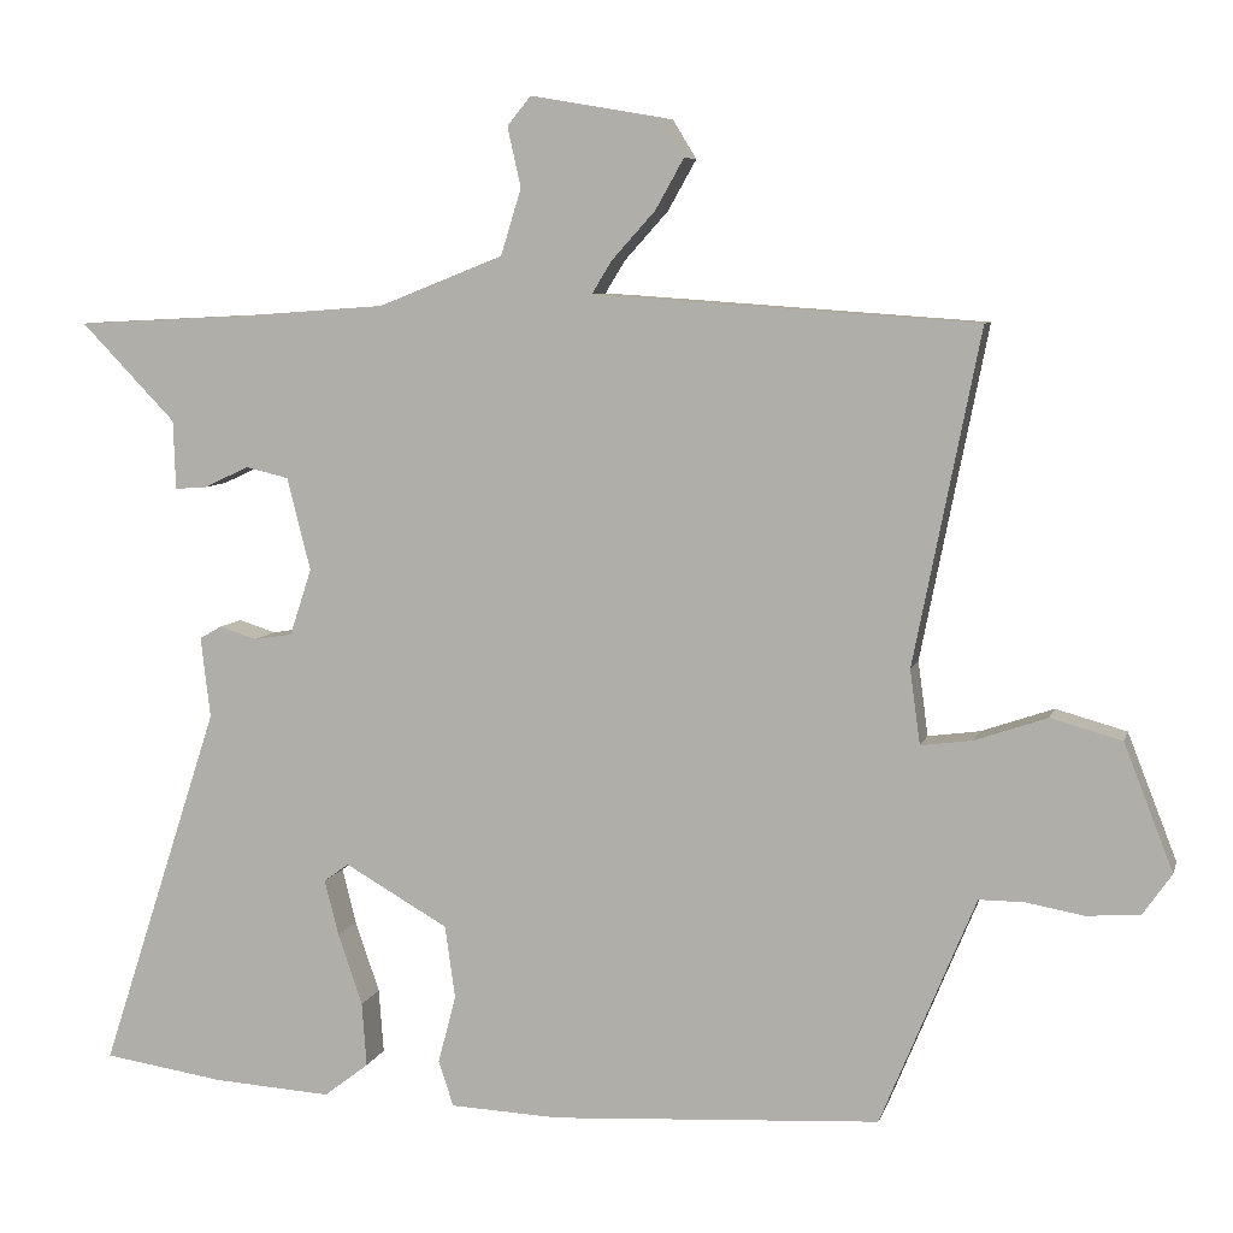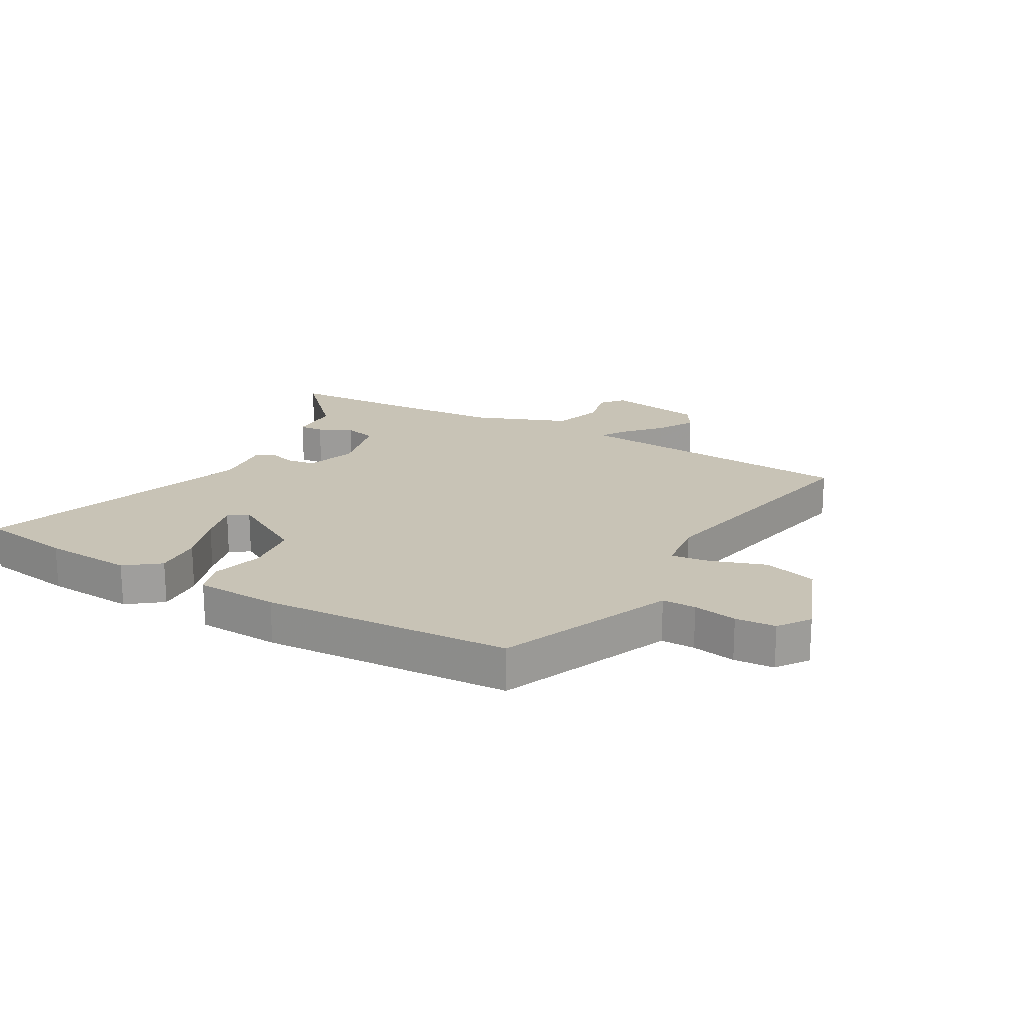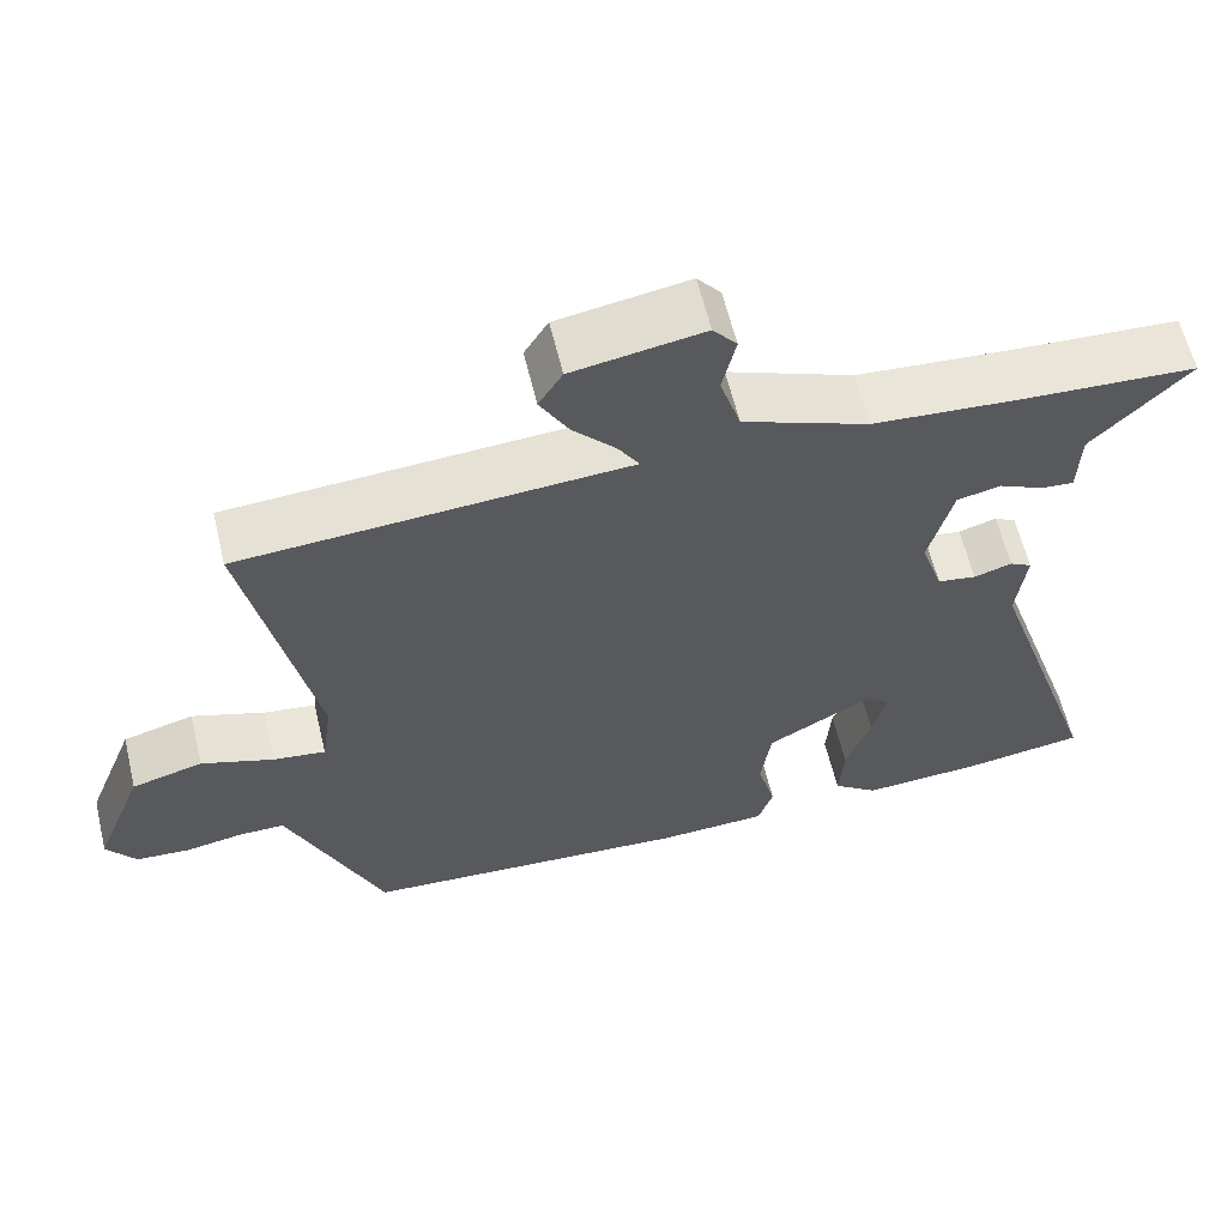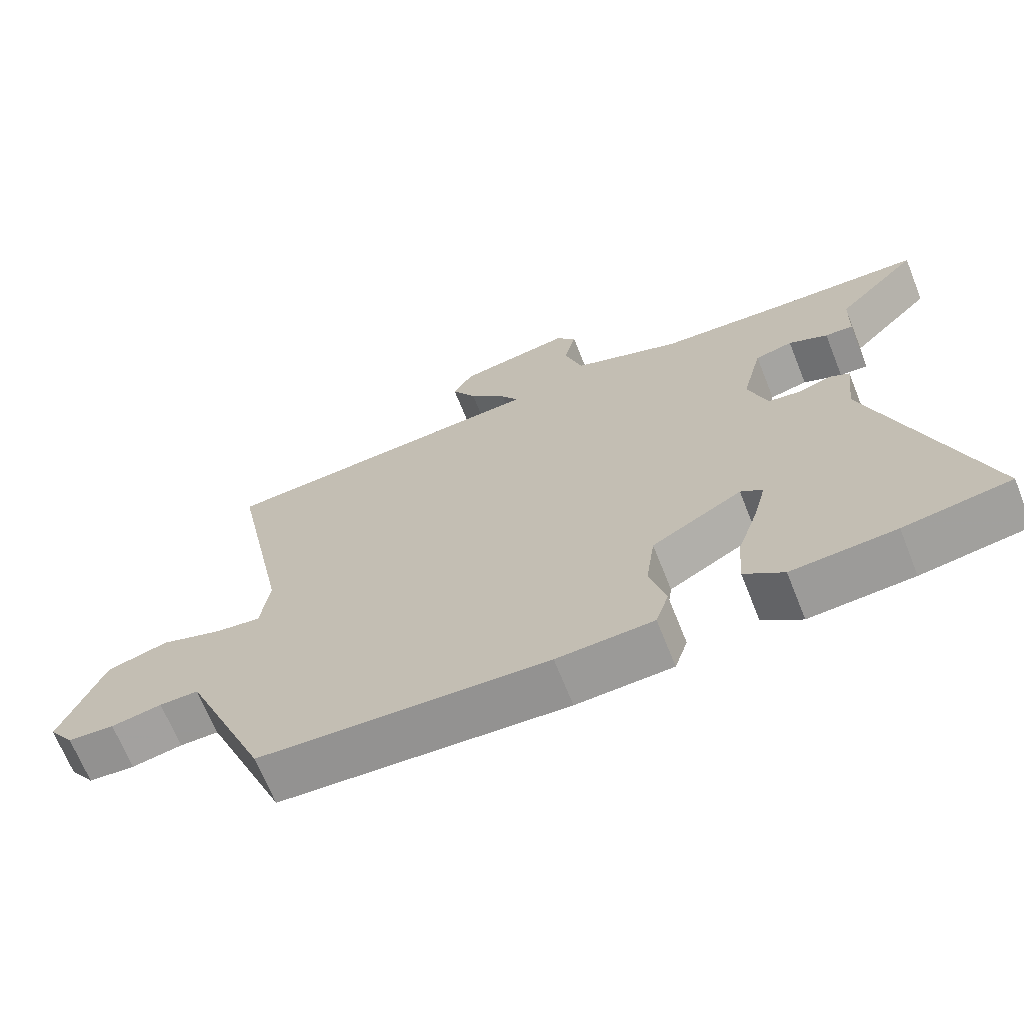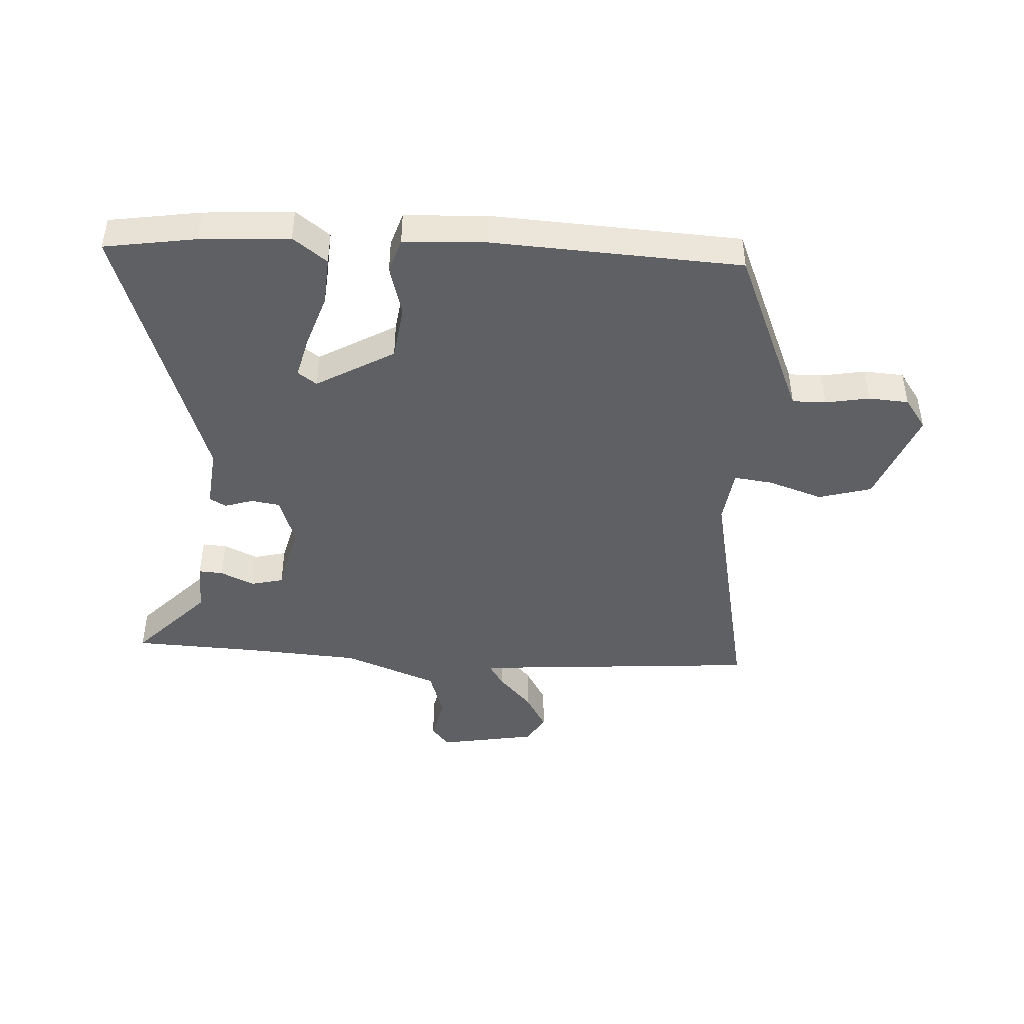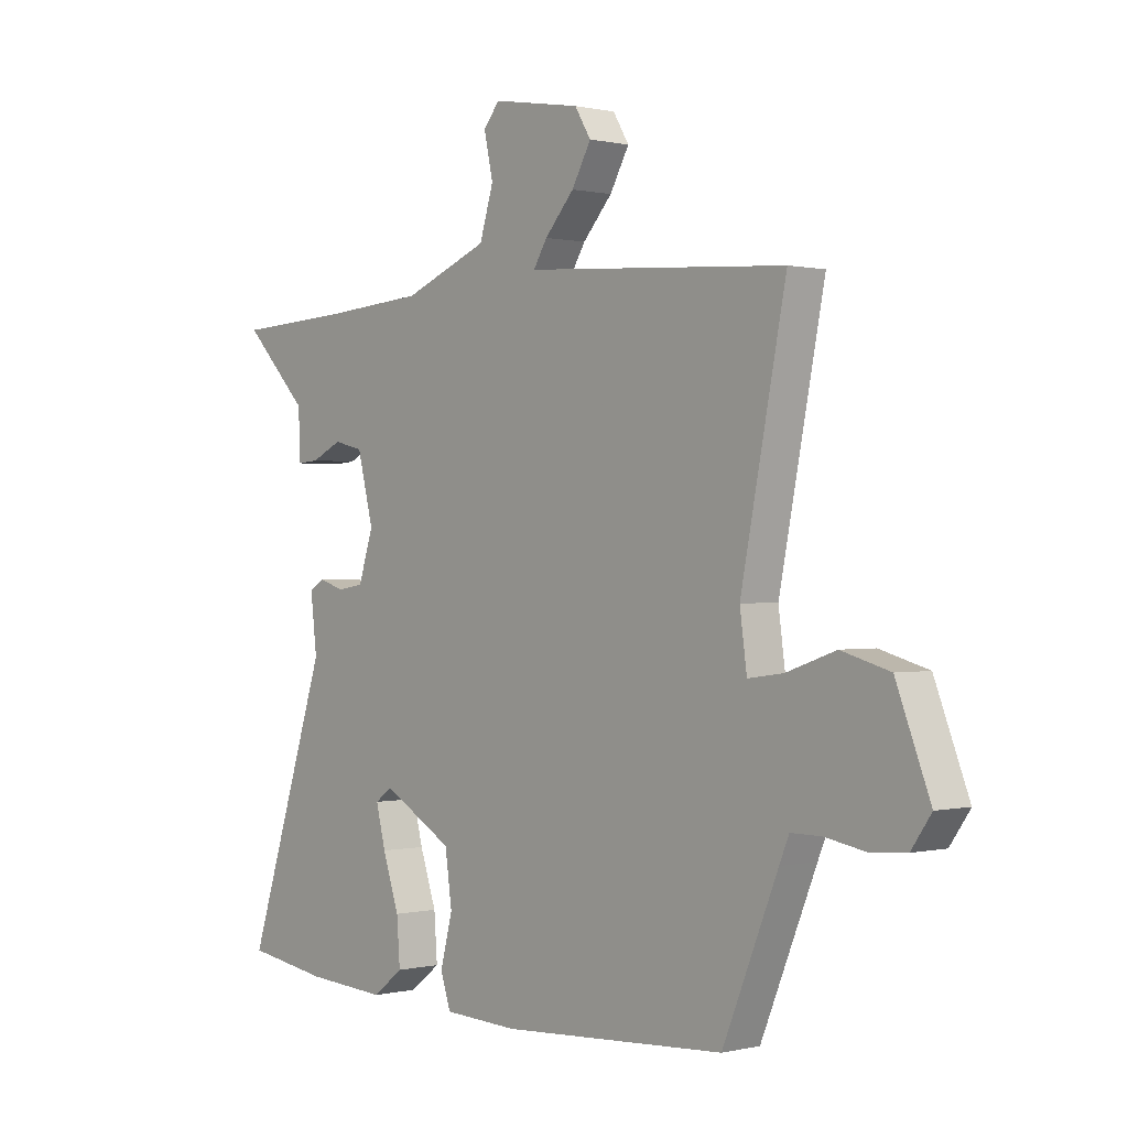
<metadata>
{"format":"obj","ext":"obj","renderer":"f3d","projection":"perspective","resolution":1024,"background":"white","views":[{"elev":7.4,"azim":-166.0,"up":"+Z"},{"elev":19.5,"azim":-150.2,"up":"+Y"},{"elev":61.1,"azim":-13.5,"up":"+Z"},{"elev":-68.2,"azim":21.8,"up":"+Z"},{"elev":-44.4,"azim":177.1,"up":"+Y"},{"elev":0.3,"azim":-131.0,"up":"+Z"}]}
</metadata>
<code>
v -0.431 0.07 -0.498
v -0.534 0.07 -0.249
v -0.552 0.07 -0.206
v -0.609 0.07 -0.206
v -0.683 0.07 -0.219
v -0.751 0.07 -0.214
v -0.788 0.07 -0.161
v -0.725 0.07 0
v -0.635 0.07 0.025
v -0.543 0.07 -0.007
v -0.477 0.07 -0.016
v -0.464 0.07 0.079
v -0.548 0.07 0.502
v -0.108 0.07 0.532
v -0.06 0.07 0.535
v -0.086 0.07 0.577
v -0.141 0.07 0.638
v -0.177 0.07 0.702
v -0.147 0.07 0.751
v 0.018 0.07 0.779
v 0.048 0.07 0.742
v 0.031 0.07 0.666
v 0.057 0.07 0.582
v 0.216 0.07 0.519
v 0.405 0.07 0.505
v 0.622 0.07 0.494
v 0.501 0.07 0.369
v 0.498 0.07 0.281
v 0.457 0.07 0.284
v 0.4 0.07 0.311
v 0.345 0.07 0.298
v 0.315 0.07 0.18
v 0.343 0.07 0.095
v 0.392 0.07 0.087
v 0.44 0.07 0.102
v 0.468 0.07 0.086
v 0.456 0.07 -0.017
v 0.609 0.07 -0.484
v 0.454 0.07 -0.507
v 0.303 0.07 -0.516
v 0.246 0.07 -0.472
v 0.252 0.07 -0.39
v 0.283 0.07 -0.299
v 0.301 0.07 -0.228
v 0.269 0.07 -0.205
v 0.137 0.07 -0.28
v 0.124 0.07 -0.373
v 0.147 0.07 -0.46
v 0.128 0.07 -0.518
v -0.012 0.07 -0.524
v -0.431 0 -0.498
v -0.534 0 -0.249
v -0.552 0 -0.206
v -0.609 0 -0.206
v -0.683 0 -0.219
v -0.751 0 -0.214
v -0.788 0 -0.161
v -0.725 0 0
v -0.635 0 0.025
v -0.543 0 -0.007
v -0.477 0 -0.016
v -0.464 0 0.079
v -0.548 0 0.502
v -0.108 0 0.532
v -0.06 0 0.535
v -0.086 0 0.577
v -0.141 0 0.638
v -0.177 0 0.702
v -0.147 0 0.751
v 0.018 0 0.779
v 0.048 0 0.742
v 0.031 0 0.666
v 0.057 0 0.582
v 0.216 0 0.519
v 0.405 0 0.505
v 0.622 0 0.494
v 0.501 0 0.369
v 0.498 0 0.281
v 0.457 0 0.284
v 0.4 0 0.311
v 0.345 0 0.298
v 0.315 0 0.18
v 0.343 0 0.095
v 0.392 0 0.087
v 0.44 0 0.102
v 0.468 0 0.086
v 0.456 0 -0.017
v 0.609 0 -0.484
v 0.454 0 -0.507
v 0.303 0 -0.516
v 0.246 0 -0.472
v 0.252 0 -0.39
v 0.283 0 -0.299
v 0.301 0 -0.228
v 0.269 0 -0.205
v 0.137 0 -0.28
v 0.124 0 -0.373
v 0.147 0 -0.46
v 0.128 0 -0.518
v -0.012 0 -0.524
f 47 48 49 50
f 46 47 50 1
f 45 46 1 2
f 40 41 42 43
f 40 43 44
f 37 38 39 40
f 37 40 44
f 34 35 36 37
f 33 34 37 44
f 32 33 44 45
f 27 28 29 30
f 25 26 27 30
f 24 25 30 31
f 23 24 31 32
f 19 20 21 22
f 19 22 23
f 16 17 18 19
f 15 16 19 23
f 12 13 14 15
f 11 12 15 23
f 7 8 9 10
f 7 10 11
f 4 5 6 7
f 3 4 7 11
f 11 23 32 45
f 2 3 11 45
f 100 99 98 97
f 51 100 97 96
f 52 51 96 95
f 93 92 91 90
f 94 93 90
f 90 89 88 87
f 94 90 87
f 87 86 85 84
f 94 87 84 83
f 95 94 83 82
f 80 79 78 77
f 80 77 76 75
f 81 80 75 74
f 82 81 74 73
f 72 71 70 69
f 73 72 69
f 69 68 67 66
f 73 69 66 65
f 65 64 63 62
f 73 65 62 61
f 60 59 58 57
f 61 60 57
f 57 56 55 54
f 61 57 54 53
f 95 82 73 61
f 95 61 53 52
f 1 51 52 2
f 2 52 53 3
f 3 53 54 4
f 4 54 55 5
f 5 55 56 6
f 6 56 57 7
f 7 57 58 8
f 8 58 59 9
f 9 59 60 10
f 10 60 61 11
f 11 61 62 12
f 12 62 63 13
f 13 63 64 14
f 14 64 65 15
f 15 65 66 16
f 16 66 67 17
f 17 67 68 18
f 18 68 69 19
f 19 69 70 20
f 20 70 71 21
f 21 71 72 22
f 22 72 73 23
f 23 73 74 24
f 24 74 75 25
f 25 75 76 26
f 26 76 77 27
f 27 77 78 28
f 28 78 79 29
f 29 79 80 30
f 30 80 81 31
f 31 81 82 32
f 32 82 83 33
f 33 83 84 34
f 34 84 85 35
f 35 85 86 36
f 36 86 87 37
f 37 87 88 38
f 38 88 89 39
f 39 89 90 40
f 40 90 91 41
f 41 91 92 42
f 42 92 93 43
f 43 93 94 44
f 44 94 95 45
f 45 95 96 46
f 46 96 97 47
f 47 97 98 48
f 48 98 99 49
f 49 99 100 50
f 50 100 51 1

</code>
